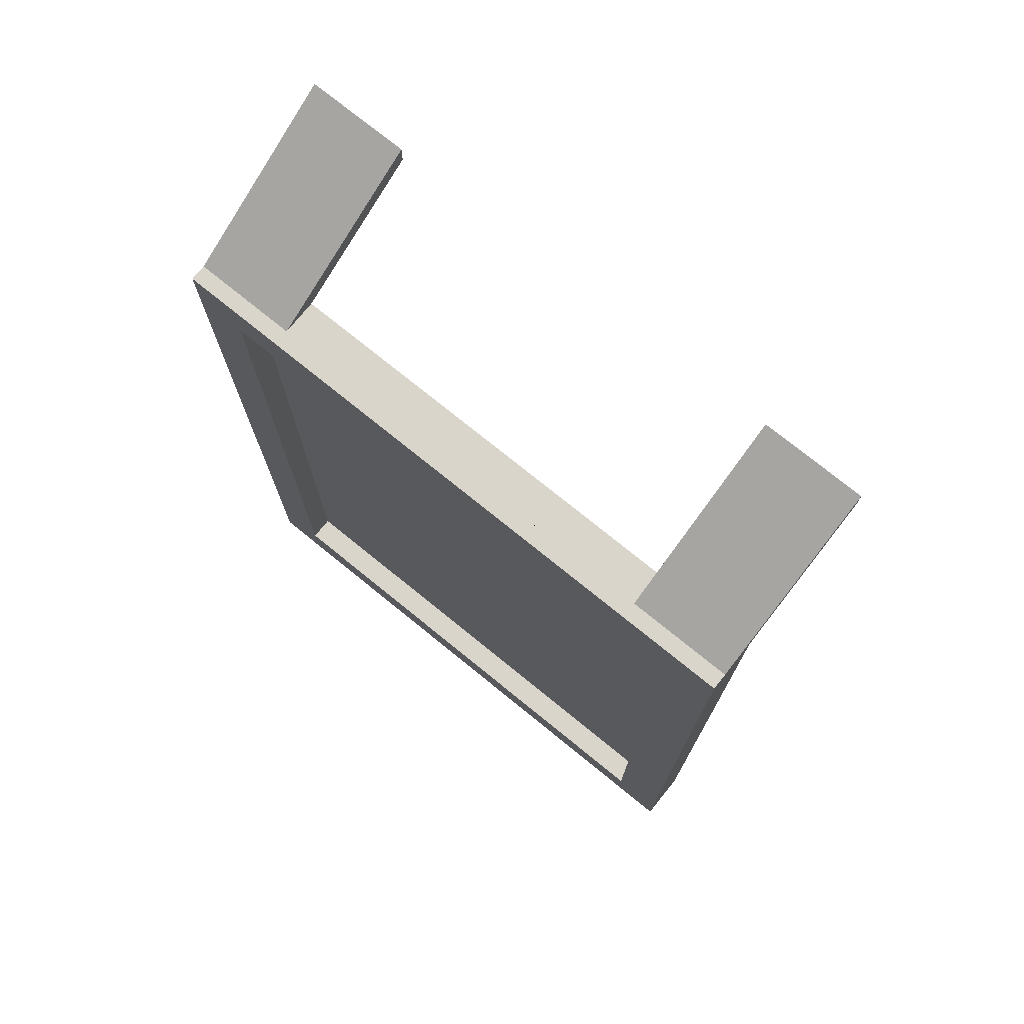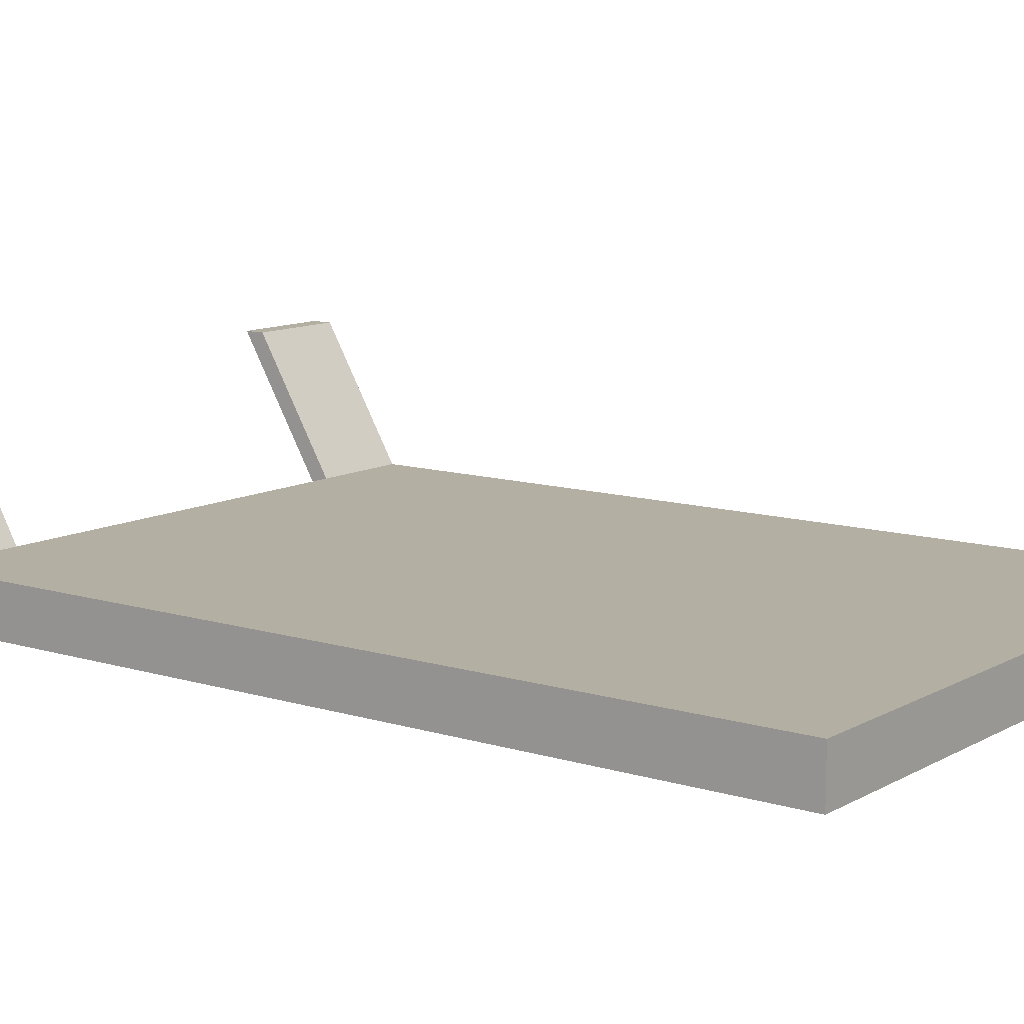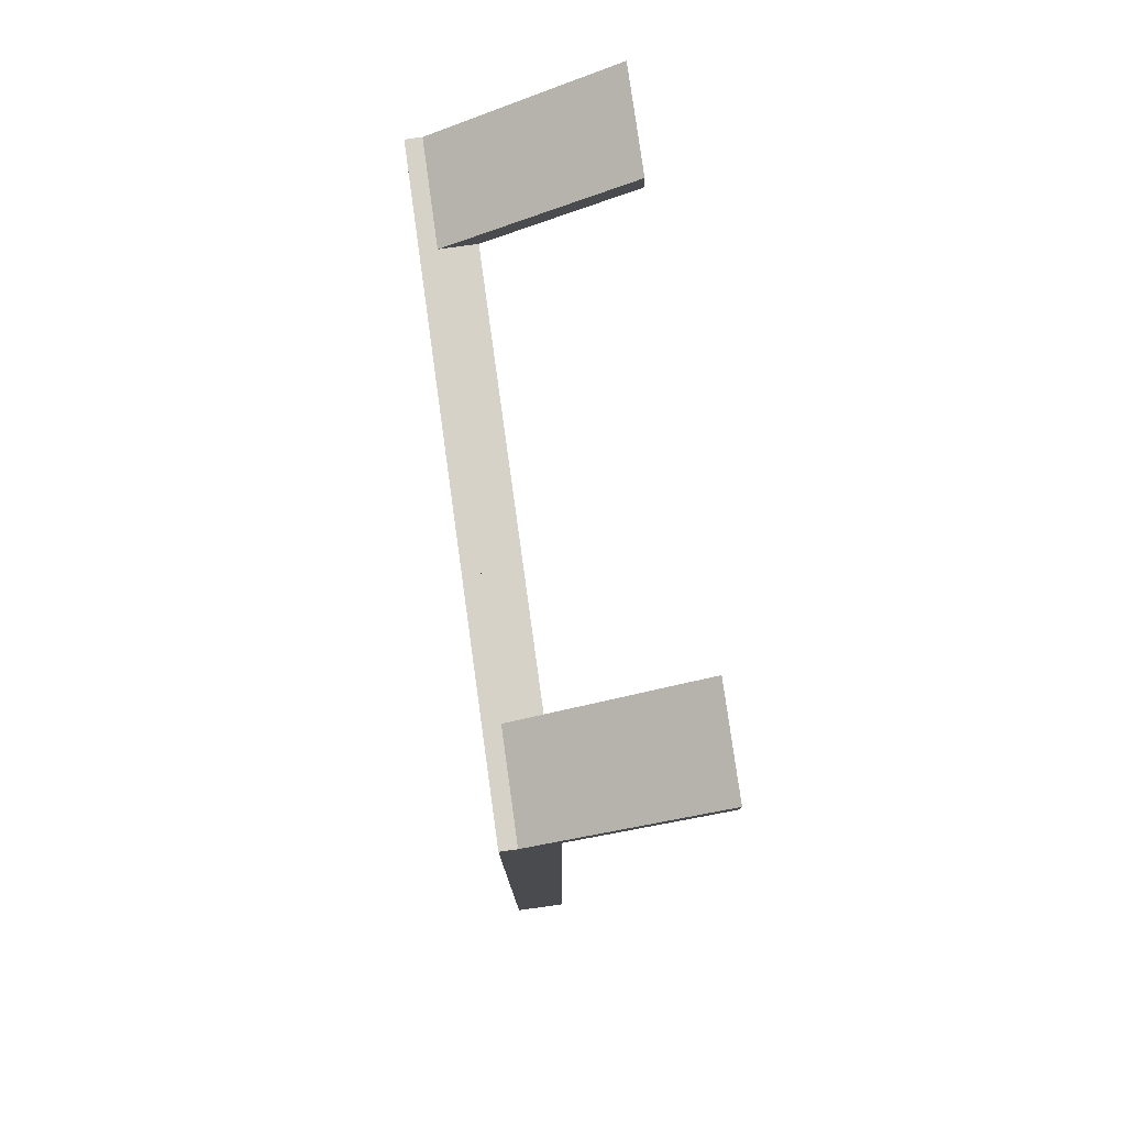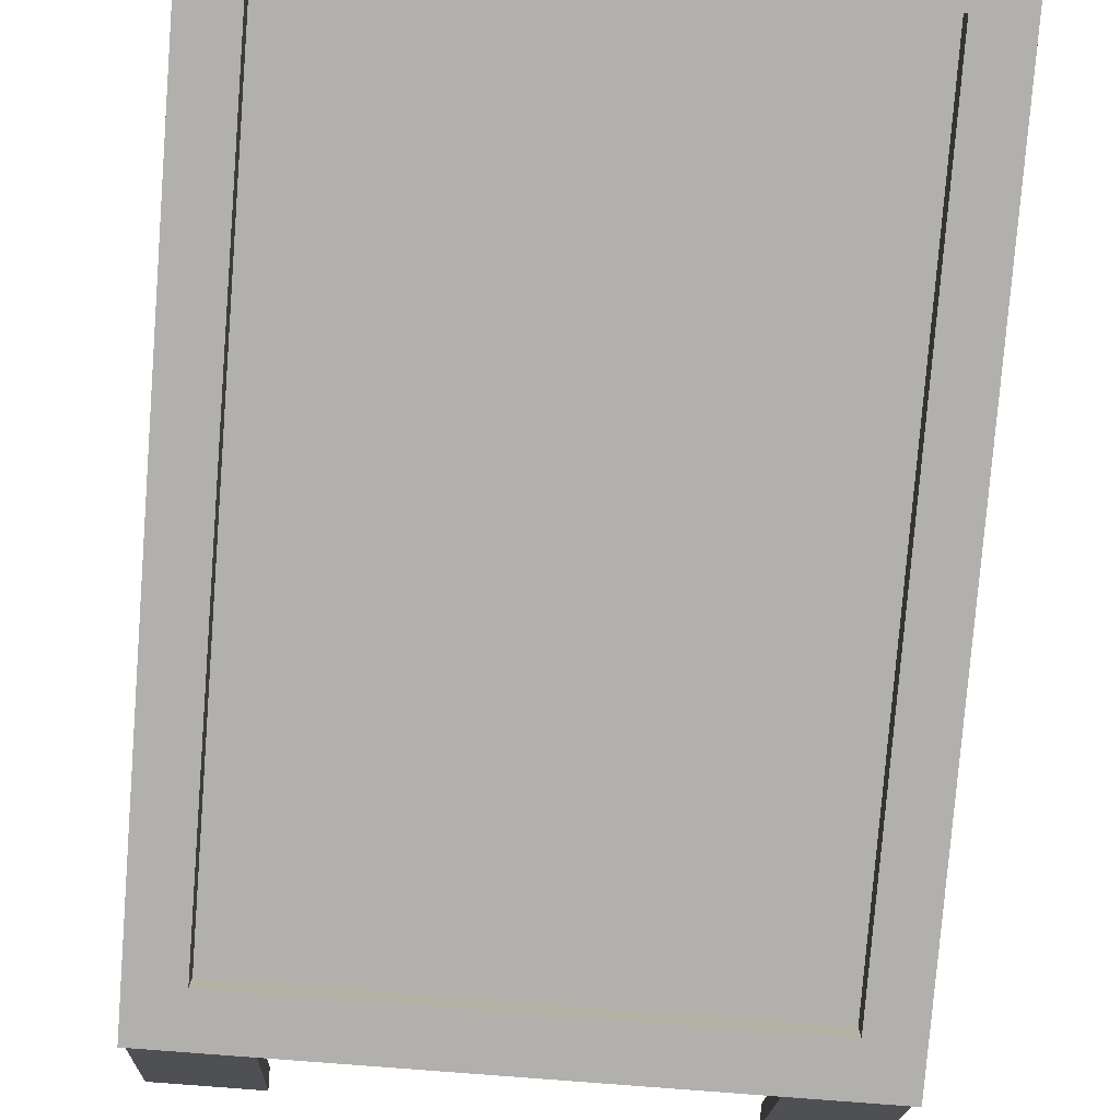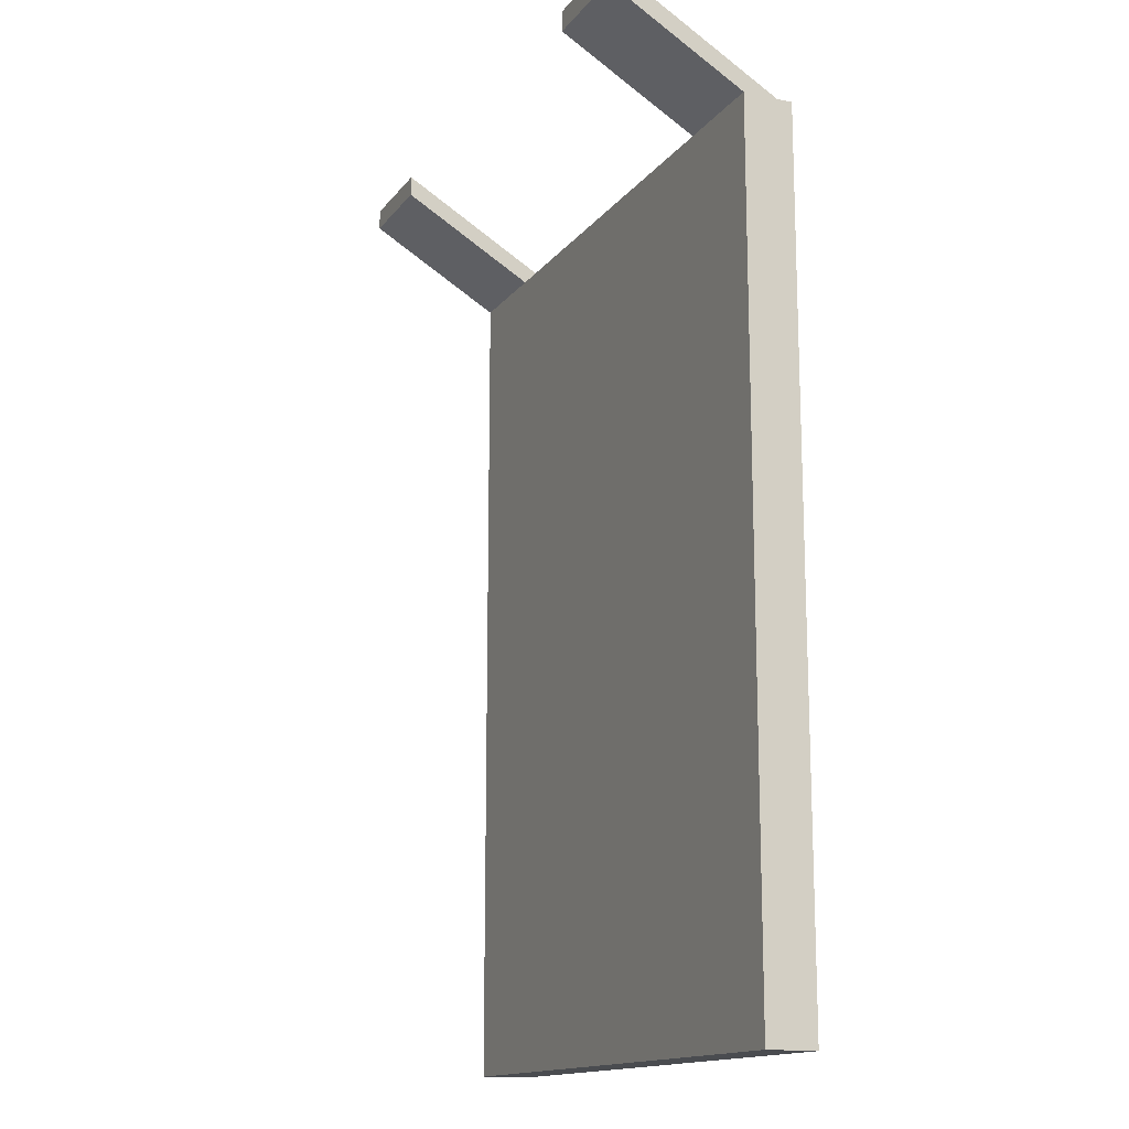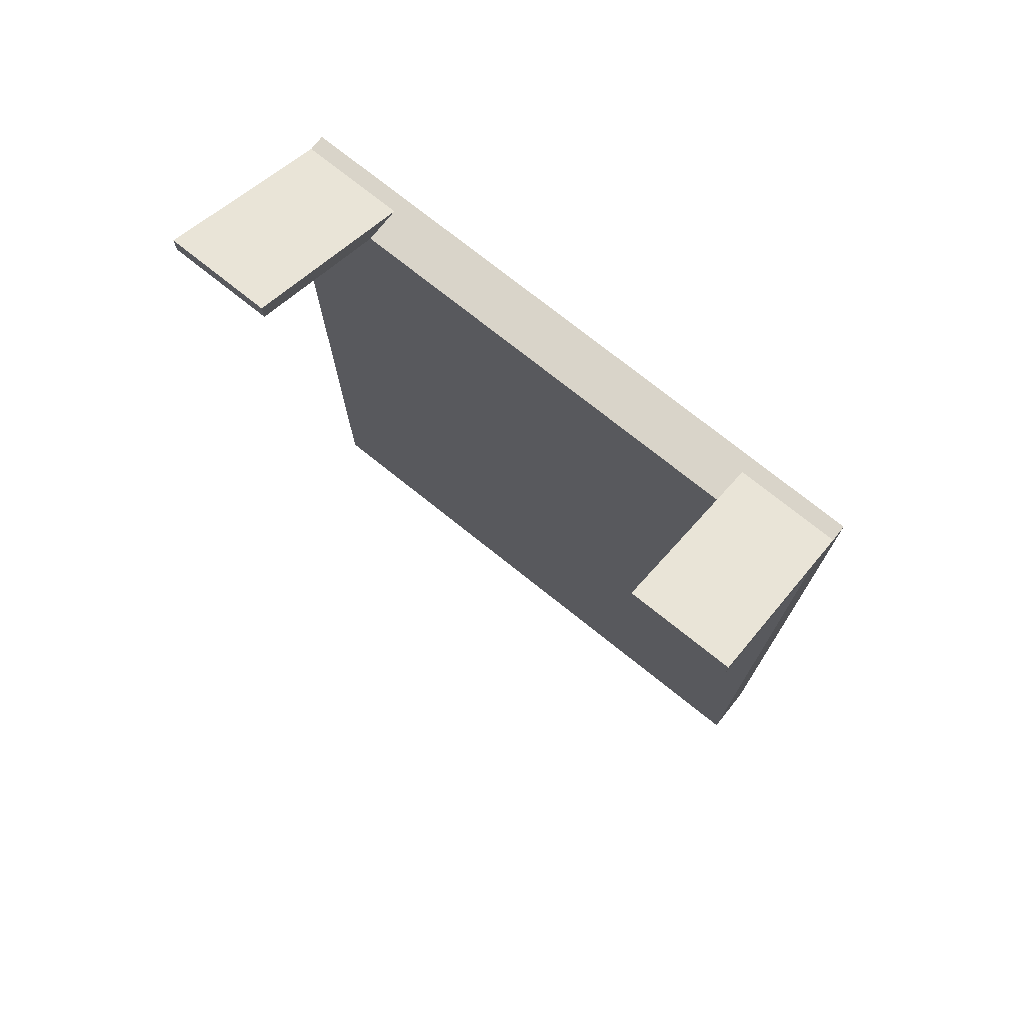
<metadata>
{"format":"obj","ext":"obj","renderer":"f3d","projection":"perspective","resolution":1024,"background":"white","views":[{"elev":74.6,"azim":-140.9,"up":"+Y"},{"elev":11.1,"azim":-53.0,"up":"+Z"},{"elev":78.2,"azim":-97.9,"up":"+Y"},{"elev":-78.7,"azim":-4.5,"up":"+Z"},{"elev":-15.0,"azim":65.7,"up":"+Y"},{"elev":74.9,"azim":38.6,"up":"+Y"}]}
</metadata>
<code>
g cape_EliteCrafter
v 0.3413 -1.003 -0.1243
v 0.3413 -0.03621 -0.1243
v 0.2844 -0.9464 -0.1243
v -0.3413 -1.003 -0.1243
v -0.2844 -0.9464 -0.1243
v -0.2844 -0.0931 -0.1243
v -0.3413 -0.03621 -0.1243
v 0.2844 -0.0931 -0.1243
v -0.2844 -0.9464 -0.09585
v 0.2844 -0.9464 -0.09585
v 0.2844 -0.6051 -0.09585
v 0.2844 -0.0931 -0.09585
v -0.2844 -0.0931 -0.09585
v 0.2275 0.07748 0.08682
v 0.2275 -0.03621 -0.1066
v 0.3413 -0.03621 -0.1066
v 0.3413 0.07748 0.08682
v -0.3413 0.07748 0.08682
v -0.3413 -0.03621 -0.1066
v -0.2275 -0.03621 -0.1066
v -0.2275 0.07748 0.08682
v -0.3413 -0.03621 -0.0674
v -0.3413 -0.03621 -0.1066
v -0.3413 0.07748 0.08682
v -0.3413 0.05417 0.08682
v -0.3413 0.05417 0.08682
v -0.3413 0.07748 0.08682
v -0.2275 0.07748 0.08682
v -0.2275 0.05417 0.08682
v -0.2275 -0.03621 -0.1066
v -0.2275 -0.03621 -0.0674
v -0.2275 0.05417 0.08682
v -0.2275 -0.03621 -0.1066
v -0.2275 0.05417 0.08682
v -0.2275 0.07748 0.08682
v 0.2275 -0.03621 -0.0674
v 0.2275 -0.03621 -0.1066
v 0.2275 0.07748 0.08682
v 0.2275 0.05417 0.08682
v 0.2275 0.05417 0.08682
v 0.2275 0.07748 0.08682
v 0.3413 0.07748 0.08682
v 0.3413 0.05417 0.08682
v 0.2844 -0.6051 -0.09585
v 0.2844 -0.9464 -0.09585
v 0.2844 -0.9464 -0.1243
v 0.2844 -0.0931 -0.1243
v 0.2844 -0.0931 -0.09585
v 0.2844 -0.0931 -0.1243
v -0.2844 -0.0931 -0.1243
v -0.2844 -0.0931 -0.09585
v 0.2844 -0.0931 -0.09585
v -0.2844 -0.0931 -0.09585
v -0.2844 -0.0931 -0.1243
v -0.2844 -0.9464 -0.1243
v -0.2844 -0.9464 -0.09585
v -0.2844 -0.9464 -0.09585
v -0.2844 -0.9464 -0.1243
v 0.2844 -0.9464 -0.1243
v 0.2844 -0.9464 -0.09585
v 0.3413 -0.03621 -0.1066
v 0.3413 -0.03621 -0.0674
v 0.3413 0.05417 0.08682
v 0.3413 -0.03621 -0.1066
v 0.3413 0.05417 0.08682
v 0.3413 0.07748 0.08682
v -0.2275 -0.03621 -0.0674
v -0.2275 -0.03621 -0.1066
v 0.2275 -0.03621 -0.1066
v 0.2275 -0.03621 -0.0674
v -0.3413 -0.03621 -0.1066
v -0.3413 -0.03621 -0.1243
v 0.3413 -0.03621 -0.1243
v 0.3413 -0.03621 -0.1066
v -0.2275 -0.03621 -0.1066
v 0.2275 -0.03621 -0.1066
v -0.2275 -0.03621 -0.0674
v -0.3413 -0.03621 -0.0674
v -0.3413 0.05417 0.08682
v -0.2275 0.05417 0.08682
v -0.3413 -1.003 -0.1243
v -0.3413 -1.003 -0.0674
v 0.3413 -1.003 -0.0674
v 0.3413 -1.003 -0.1243
v 0.3413 -0.03621 -0.0674
v 0.2275 -0.03621 -0.0674
v 0.2275 0.05417 0.08682
v 0.3413 0.05417 0.08682
v 0.2275 -0.03621 -0.0674
v 0.3413 -0.03621 -0.0674
v 0.3413 -1.003 -0.0674
v -0.3413 -1.003 -0.0674
v -0.2275 -0.03621 -0.0674
v -0.3413 -0.03621 -0.0674
v 0.3413 -0.03621 -0.1243
v 0.3413 -1.003 -0.1243
v 0.3413 -1.003 -0.0674
v 0.3413 -0.03621 -0.0674
v 0.3413 -0.03621 -0.1066
v 0.3413 -1.003 -0.0674
v 0.3413 -0.03621 -0.1066
v 0.3413 -0.03621 -0.1243
v -0.3413 -0.03621 -0.0674
v -0.3413 -1.003 -0.0674
v -0.3413 -1.003 -0.1243
v -0.3413 -0.03621 -0.1243
v -0.3413 -0.03621 -0.1066
v -0.3413 -1.003 -0.1243
v -0.3413 -0.03621 -0.1066
v -0.3413 -0.03621 -0.0674
g cape_EliteCrafter_0
f 3 2 1
f 1 4 3
f 4 5 3
f 4 6 5
f 4 7 6
f 8 7 2
f 2 3 8
f 8 6 7
f 11 10 9
f 9 12 11
f 9 13 12
f 16 15 14
f 17 16 14
f 20 19 18
f 21 20 18
f 24 23 22
f 25 24 22
f 28 27 26
f 29 28 26
f 32 31 30
f 35 34 33
f 38 37 36
f 39 38 36
f 42 41 40
f 43 42 40
f 46 45 44
f 44 47 46
f 44 48 47
f 51 50 49
f 52 51 49
f 55 54 53
f 56 55 53
f 59 58 57
f 60 59 57
f 63 62 61
f 66 65 64
f 69 68 67
f 67 70 69
f 73 72 71
f 71 74 73
f 71 75 74
f 75 76 74
f 79 78 77
f 80 79 77
f 83 82 81
f 84 83 81
f 87 86 85
f 88 87 85
f 91 90 89
f 89 92 91
f 89 93 92
f 93 94 92
f 97 96 95
f 99 98 97
f 102 101 100
f 105 104 103
f 105 107 106
f 110 109 108

</code>
